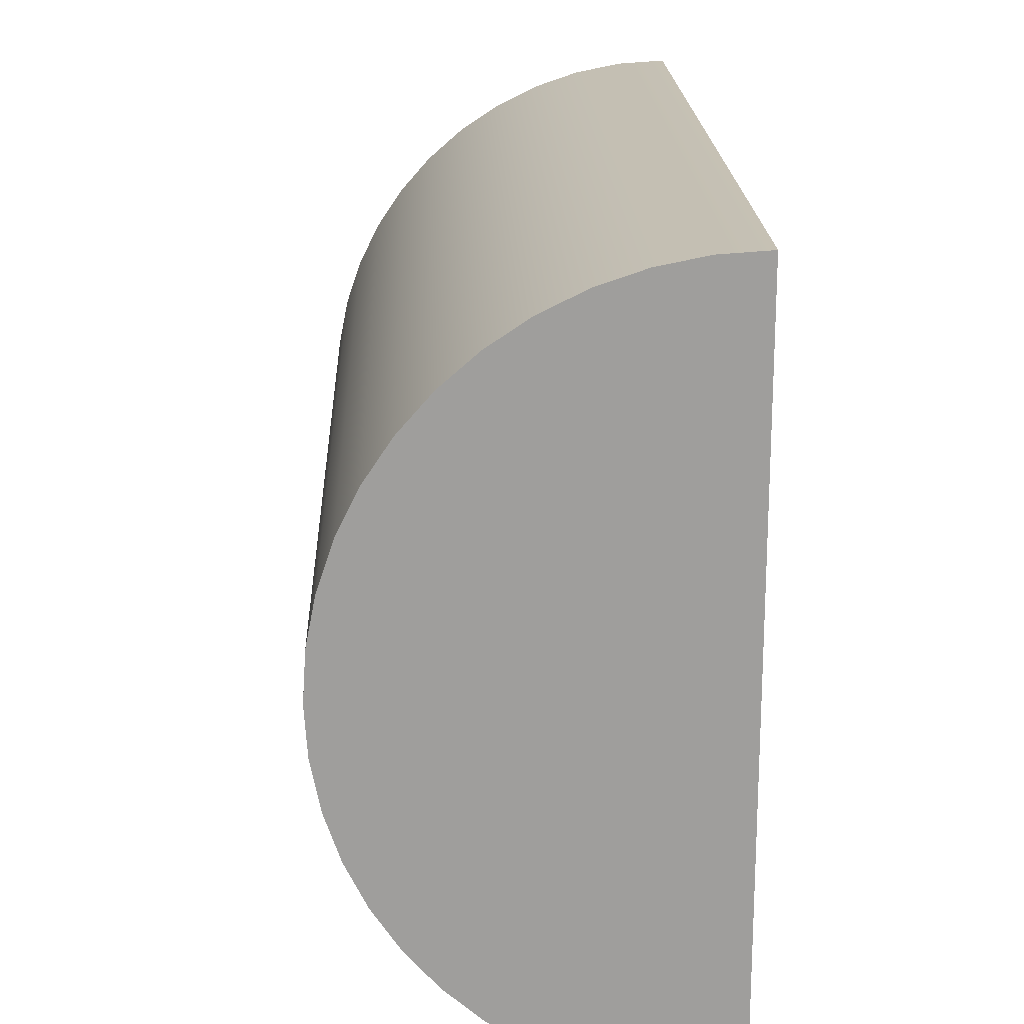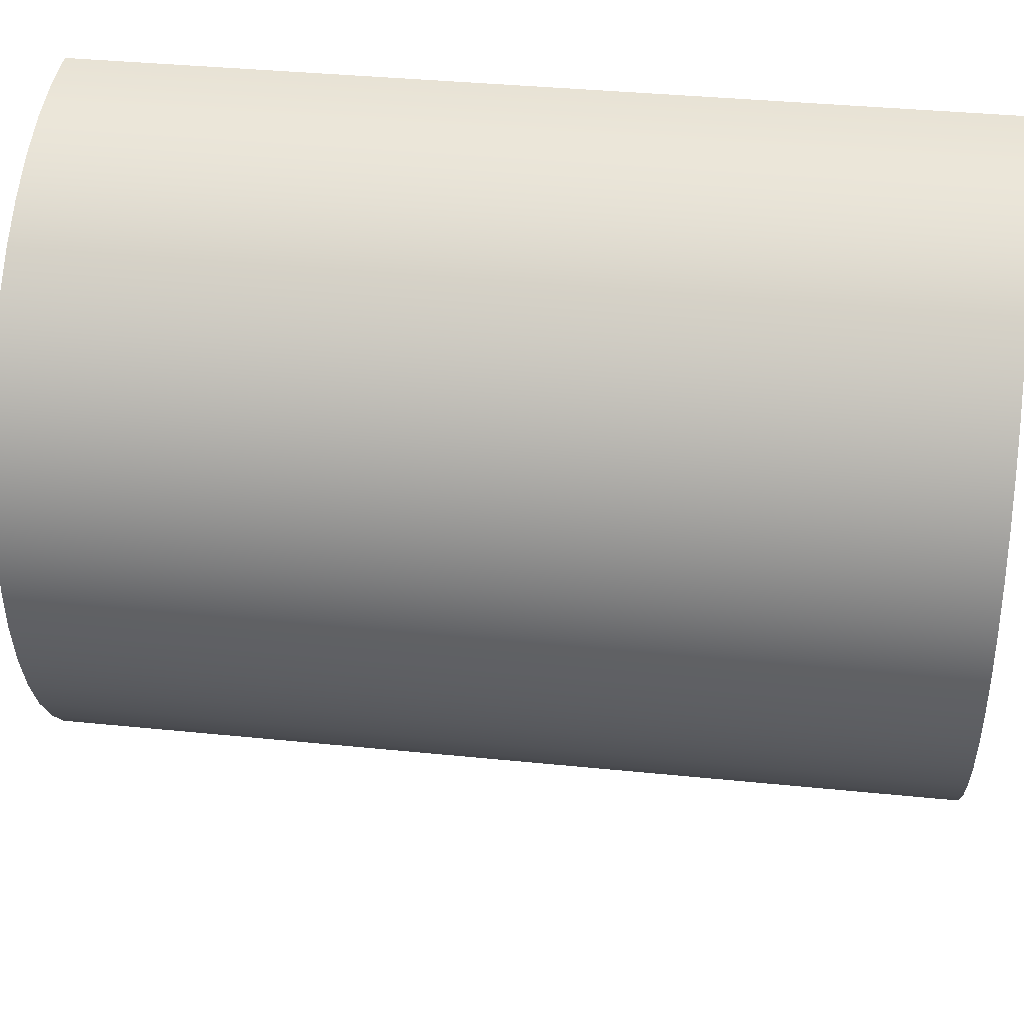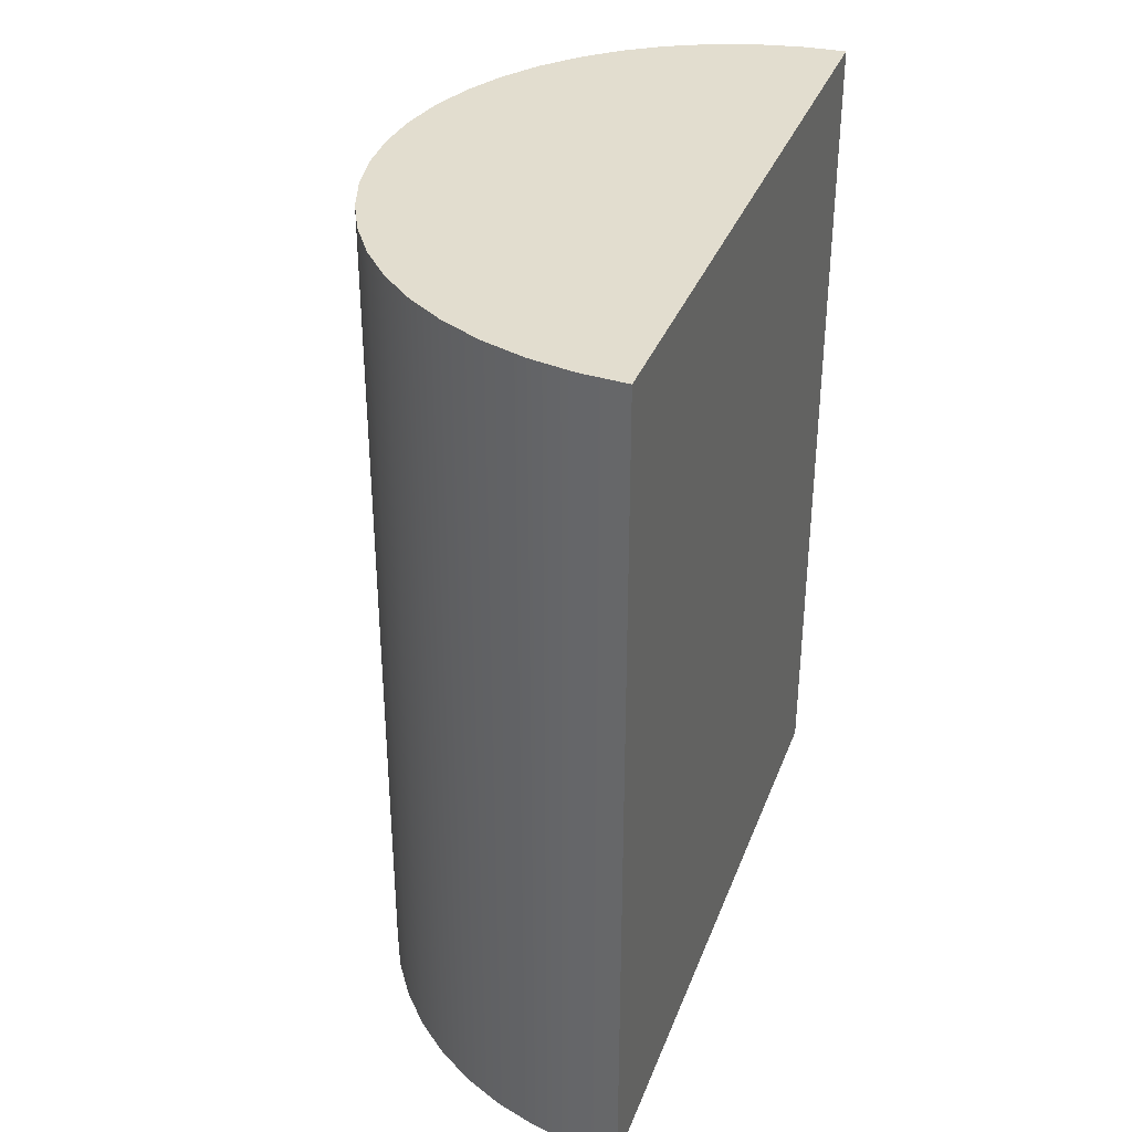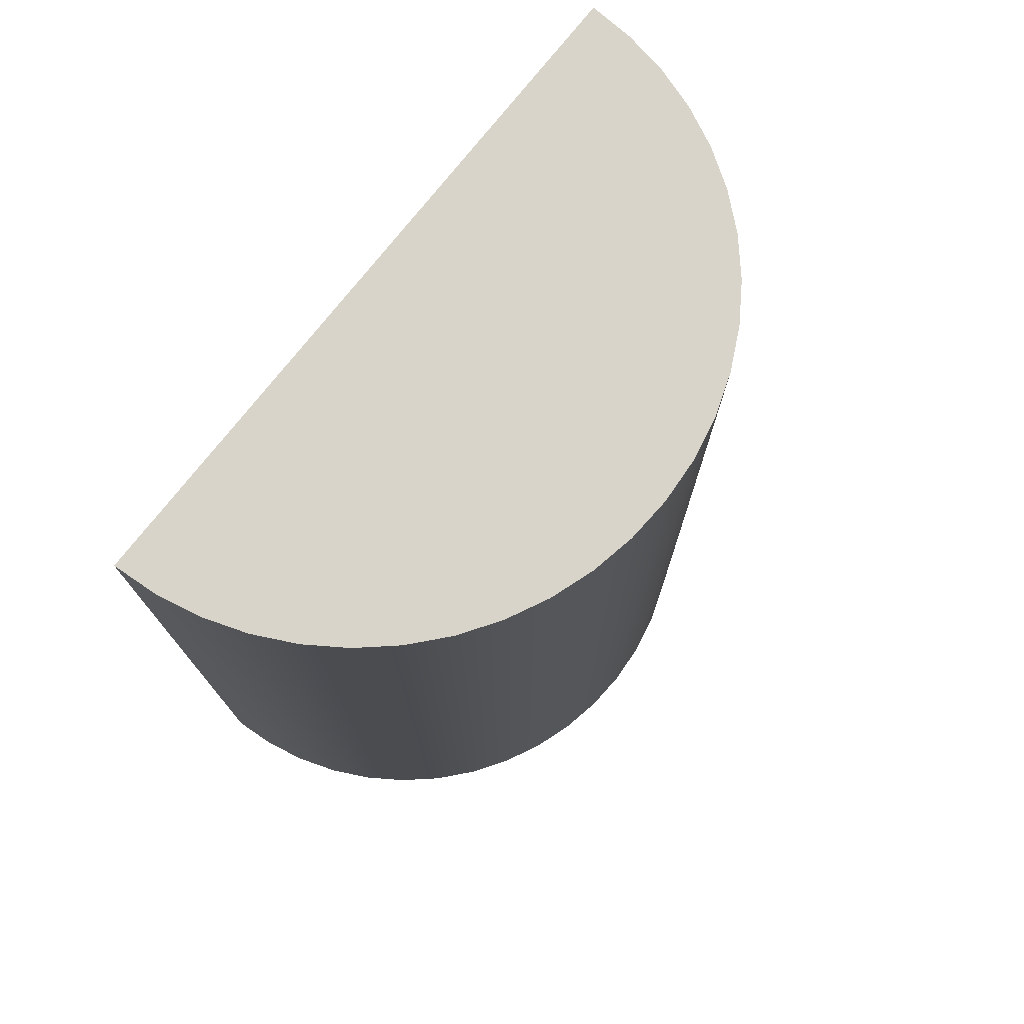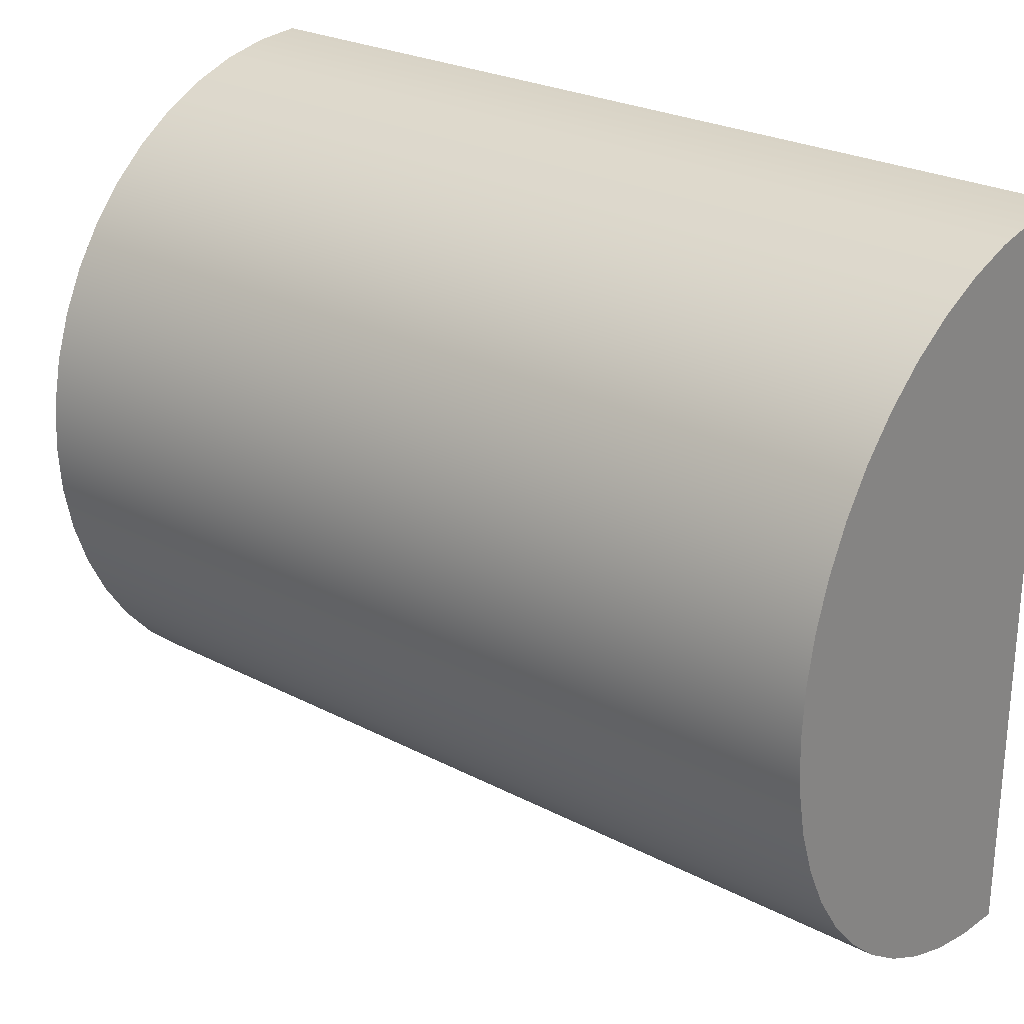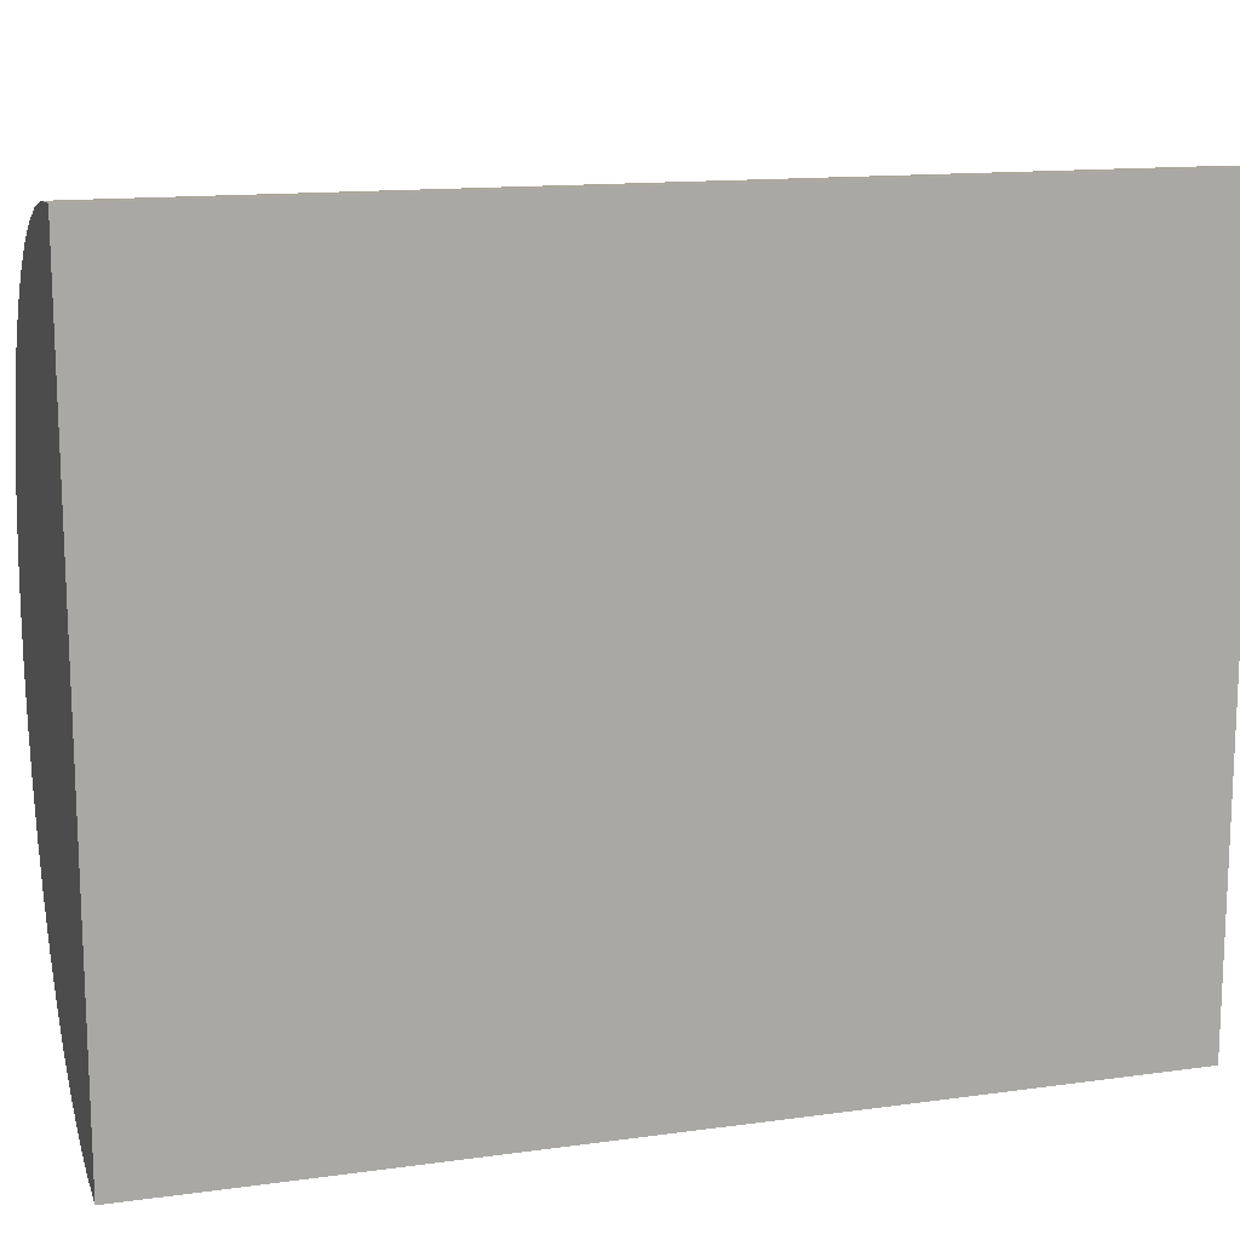
<metadata>
{"format":"obj","ext":"obj","renderer":"f3d","projection":"perspective","resolution":1024,"background":"white","views":[{"elev":19.3,"azim":177.9,"up":"+Z"},{"elev":37.3,"azim":97.4,"up":"+Z"},{"elev":34.8,"azim":-160.8,"up":"+Y"},{"elev":74.9,"azim":38.1,"up":"+Y"},{"elev":25.7,"azim":129.7,"up":"+Z"},{"elev":14.0,"azim":-106.8,"up":"+Z"}]}
</metadata>
<code>
g default
v -1e-06 0 1
v 0.1305 0 0.9914
v -1e-06 2.5 1
v 0.1305 2.5 0.9914
v 0.2588 0 0.9659
v 0.2588 2.5 0.9659
v 0.3827 0 0.9239
v 0.3827 2.5 0.9239
v 0.5 0 0.866
v 0.5 2.5 0.866
v 0.6088 0 0.7934
v 0.6088 2.5 0.7934
v 0.7071 0 0.7071
v 0.7071 2.5 0.7071
v 0.7934 0 0.6088
v 0.7934 2.5 0.6088
v 0.866 0 0.5
v 0.866 2.5 0.5
v 0.9239 0 0.3827
v 0.9239 2.5 0.3827
v 0.9659 0 0.2588
v 0.9659 2.5 0.2588
v 0.9914 0 0.1305
v 0.9914 2.5 0.1305
v 1 0 -0
v 0.9914 0 -0.1305
v 1 2.5 -0
v 0.9914 2.5 -0.1305
v 0.9659 0 -0.2588
v 0.9659 2.5 -0.2588
v 0.9239 0 -0.3827
v 0.9239 2.5 -0.3827
v 0.866 0 -0.5
v 0.866 2.5 -0.5
v 0.7934 0 -0.6088
v 0.7934 2.5 -0.6088
v 0.7071 0 -0.7071
v 0.7071 2.5 -0.7071
v 0.6088 0 -0.7934
v 0.6088 2.5 -0.7934
v 0.5 0 -0.866
v 0.5 2.5 -0.866
v 0.3827 0 -0.9239
v 0.3827 2.5 -0.9239
v 0.2588 0 -0.9659
v 0.2588 2.5 -0.9659
v 0.1305 0 -0.9914
v 0.1305 2.5 -0.9914
v 0 0 -1
v 0 2.5 -1
v -1e-06 0 -0
v -1e-06 2.5 -0
g pCylinder13
f 51 2 1
f 51 49 47
f 51 47 45
f 51 45 43
f 51 43 41
f 51 41 39
f 51 39 37
f 51 37 35
f 51 35 33
f 51 33 31
f 51 31 29
f 51 29 26
f 51 26 25
f 51 25 23
f 51 23 21
f 51 21 19
f 51 19 17
f 51 17 15
f 51 15 13
f 51 13 11
f 51 11 9
f 51 9 7
f 51 7 5
f 51 5 2
f 52 4 6
f 52 6 8
f 52 8 10
f 52 10 12
f 52 12 14
f 52 14 16
f 52 16 18
f 52 18 20
f 52 20 22
f 52 22 24
f 52 24 27
f 52 27 28
f 52 28 30
f 52 30 32
f 52 32 34
f 52 34 36
f 52 36 38
f 52 38 40
f 52 40 42
f 52 42 44
f 52 44 46
f 52 46 48
f 52 48 50
f 52 3 4
f 51 52 50 49
f 3 52 51 1
g default
v -1e-06 0 1
v 0.1305 0 0.9914
v -1e-06 2.5 1
v 0.1305 2.5 0.9914
v 0.2588 0 0.9659
v 0.2588 2.5 0.9659
v 0.3827 0 0.9239
v 0.3827 2.5 0.9239
v 0.5 0 0.866
v 0.5 2.5 0.866
v 0.6088 0 0.7934
v 0.6088 2.5 0.7934
v 0.7071 0 0.7071
v 0.7071 2.5 0.7071
v 0.7934 0 0.6088
v 0.7934 2.5 0.6088
v 0.866 0 0.5
v 0.866 2.5 0.5
v 0.9239 0 0.3827
v 0.9239 2.5 0.3827
v 0.9659 0 0.2588
v 0.9659 2.5 0.2588
v 0.9914 0 0.1305
v 0.9914 2.5 0.1305
v 1 0 -0
v 0.9914 0 -0.1305
v 1 2.5 -0
v 0.9914 2.5 -0.1305
v 0.9659 0 -0.2588
v 0.9659 2.5 -0.2588
v 0.9239 0 -0.3827
v 0.9239 2.5 -0.3827
v 0.866 0 -0.5
v 0.866 2.5 -0.5
v 0.7934 0 -0.6088
v 0.7934 2.5 -0.6088
v 0.7071 0 -0.7071
v 0.7071 2.5 -0.7071
v 0.6088 0 -0.7934
v 0.6088 2.5 -0.7934
v 0.5 0 -0.866
v 0.5 2.5 -0.866
v 0.3827 0 -0.9239
v 0.3827 2.5 -0.9239
v 0.2588 0 -0.9659
v 0.2588 2.5 -0.9659
v 0.1305 0 -0.9914
v 0.1305 2.5 -0.9914
v 0 0 -1
v 0 2.5 -1
g pCylinder14
f 53 54 56 55
f 54 57 58 56
f 57 59 60 58
f 59 61 62 60
f 61 63 64 62
f 63 65 66 64
f 65 67 68 66
f 67 69 70 68
f 69 71 72 70
f 71 73 74 72
f 73 75 76 74
f 77 78 80 79
f 78 81 82 80
f 81 83 84 82
f 83 85 86 84
f 85 87 88 86
f 87 89 90 88
f 89 91 92 90
f 91 93 94 92
f 93 95 96 94
f 95 97 98 96
f 97 99 100 98
f 76 75 77 79
f 100 99 101 102

</code>
